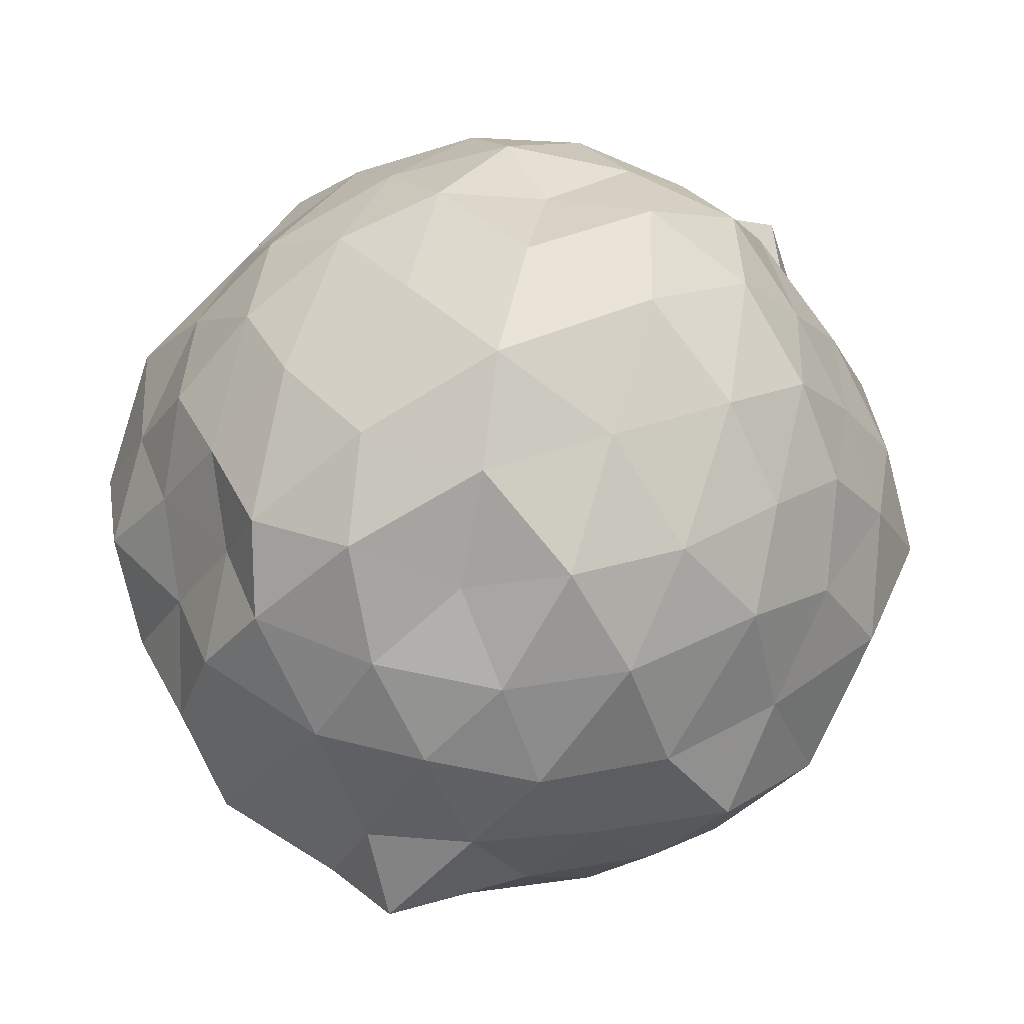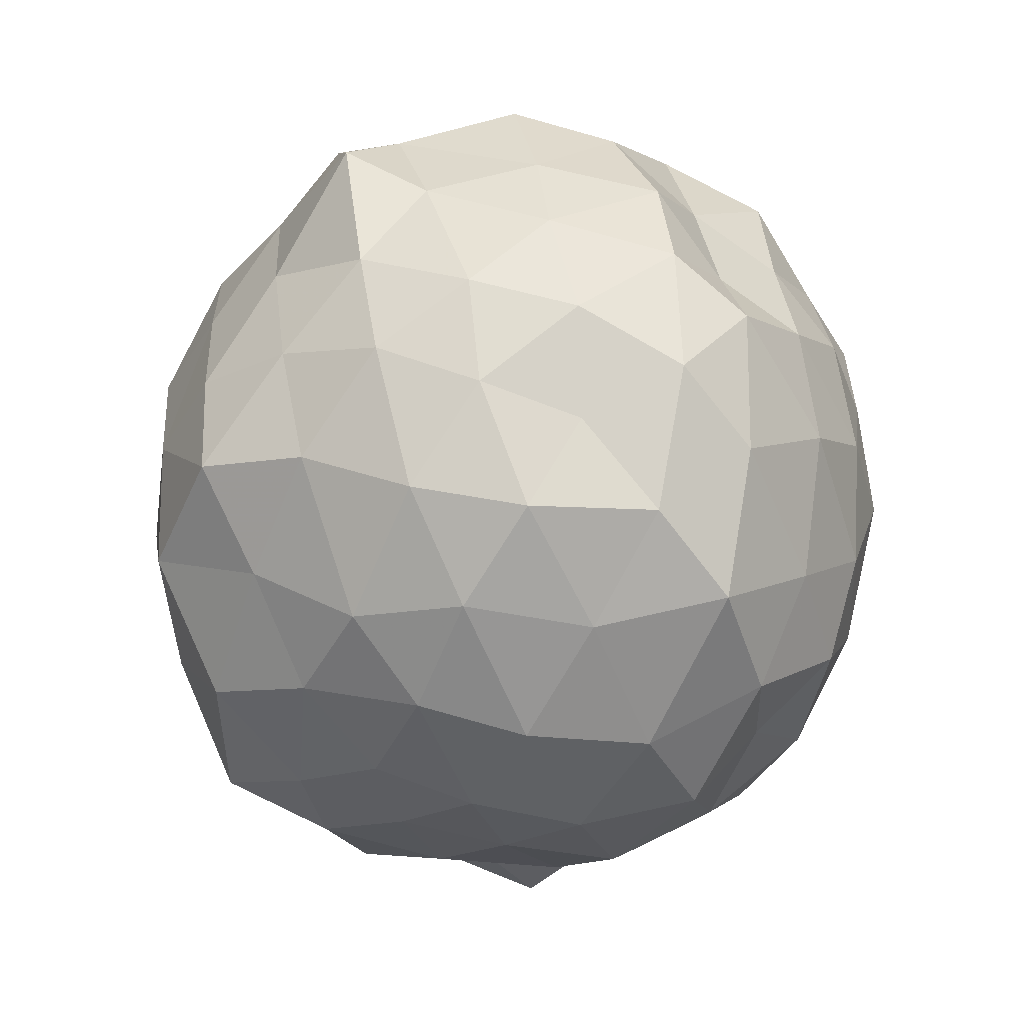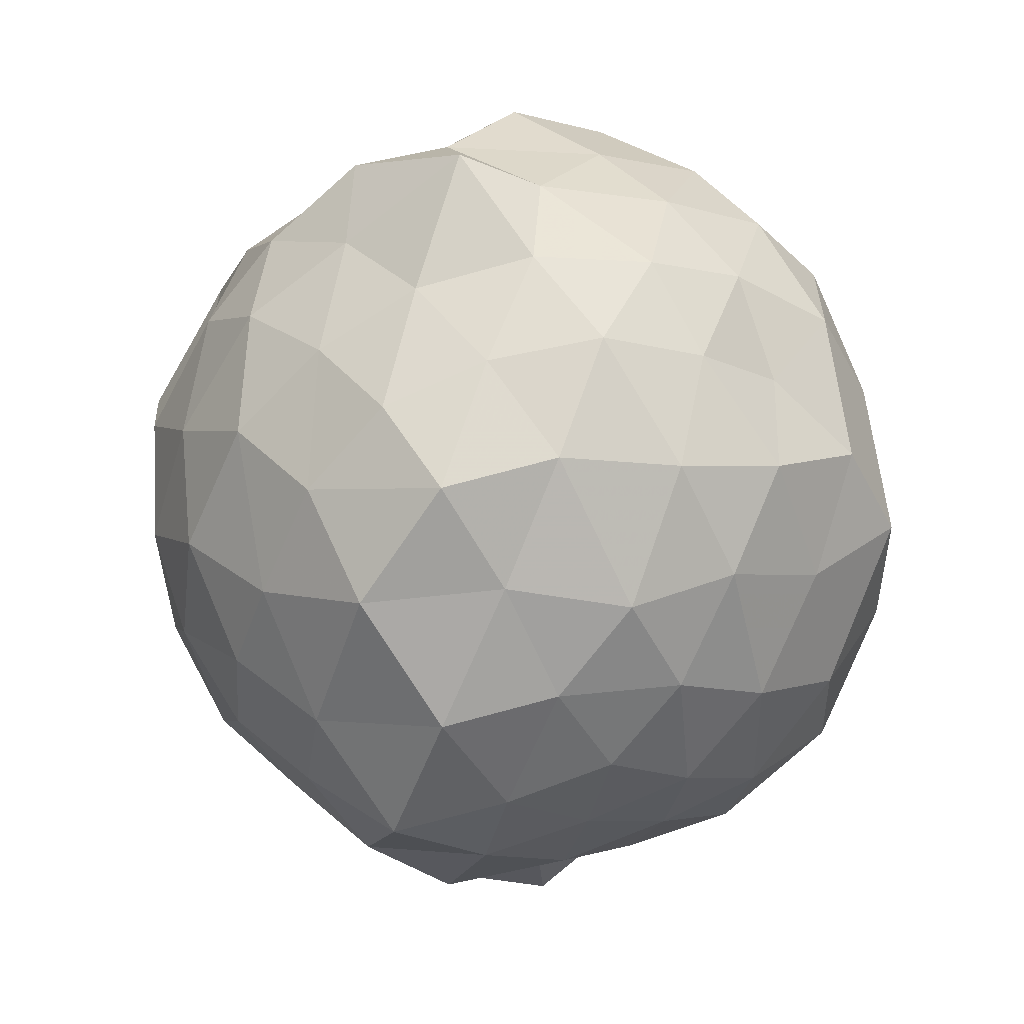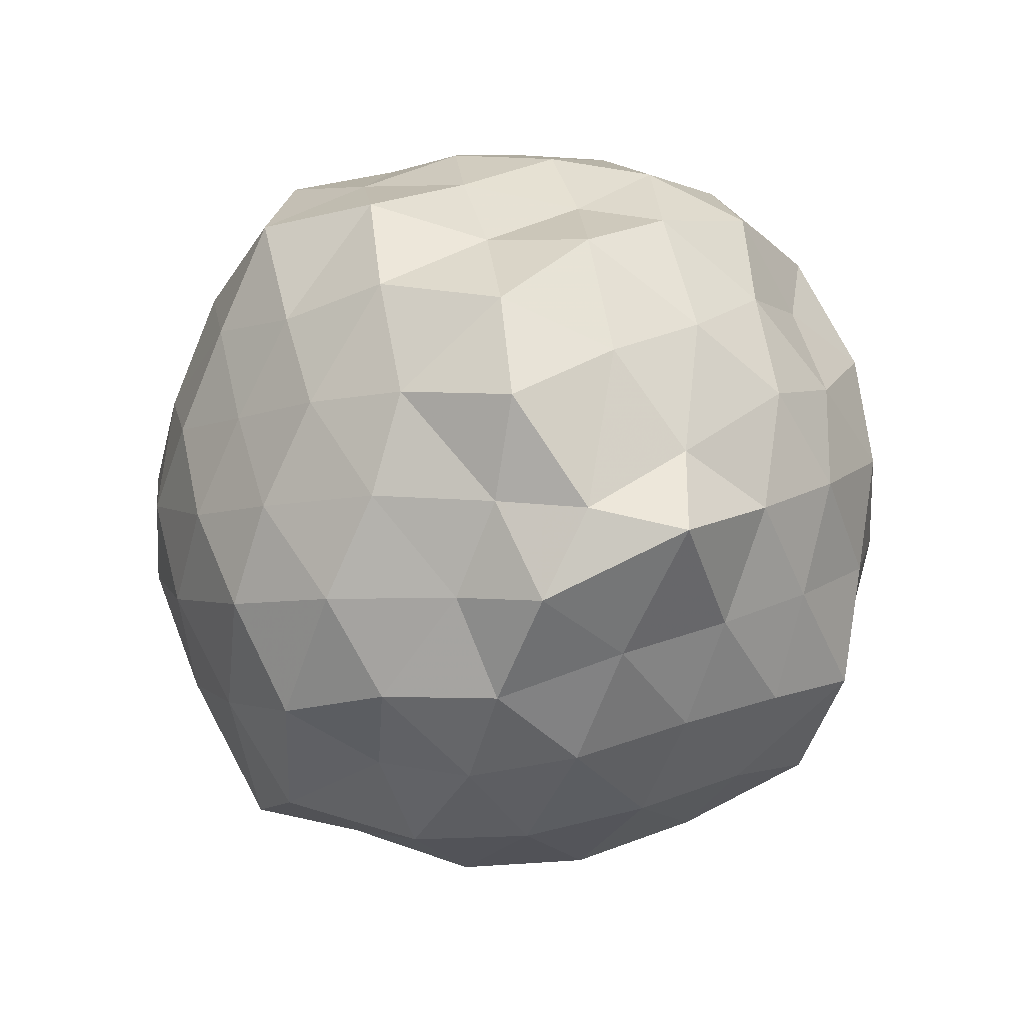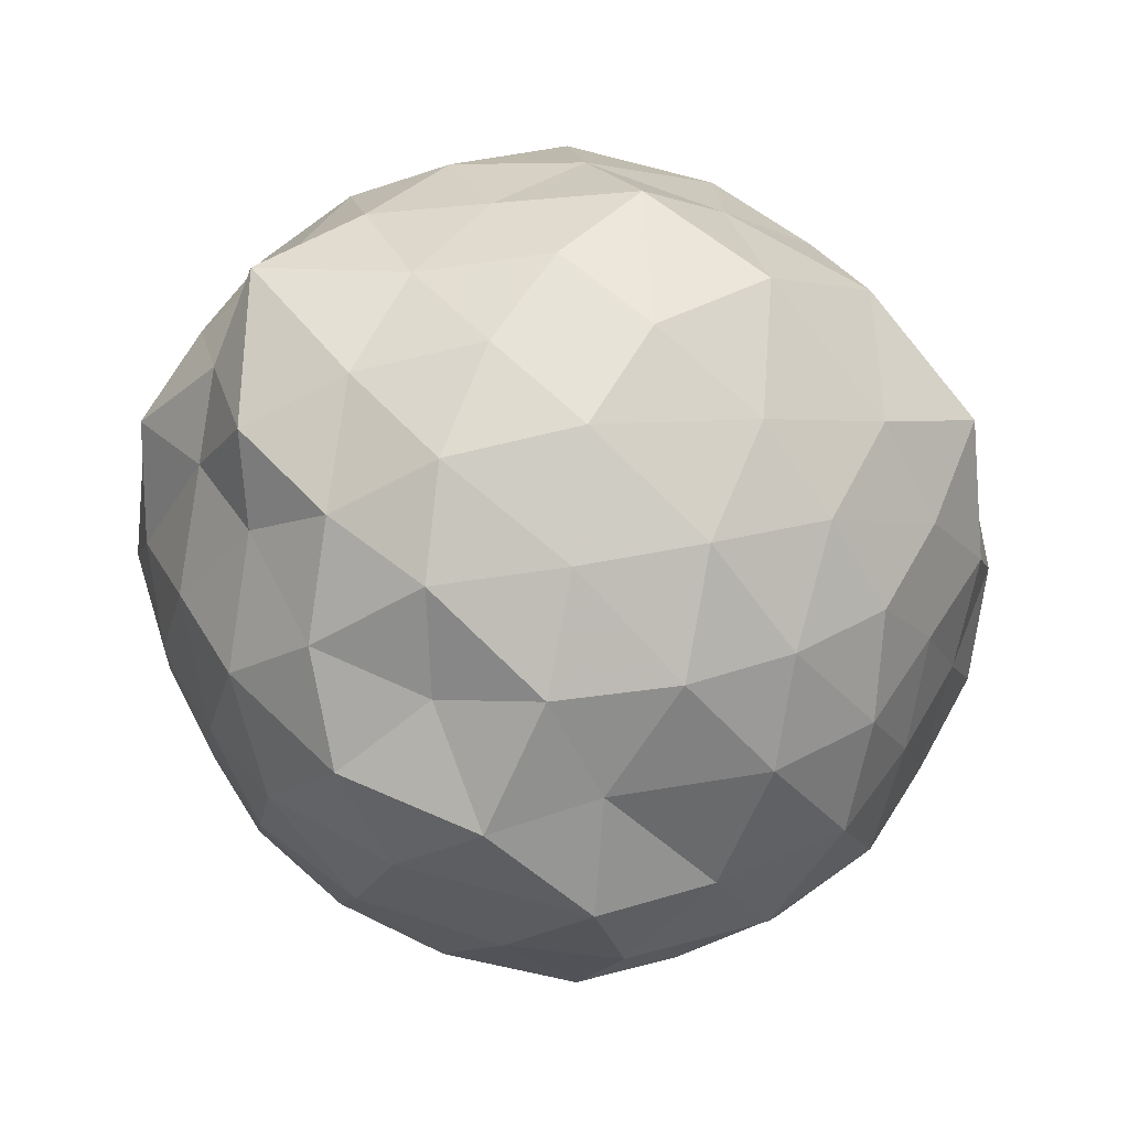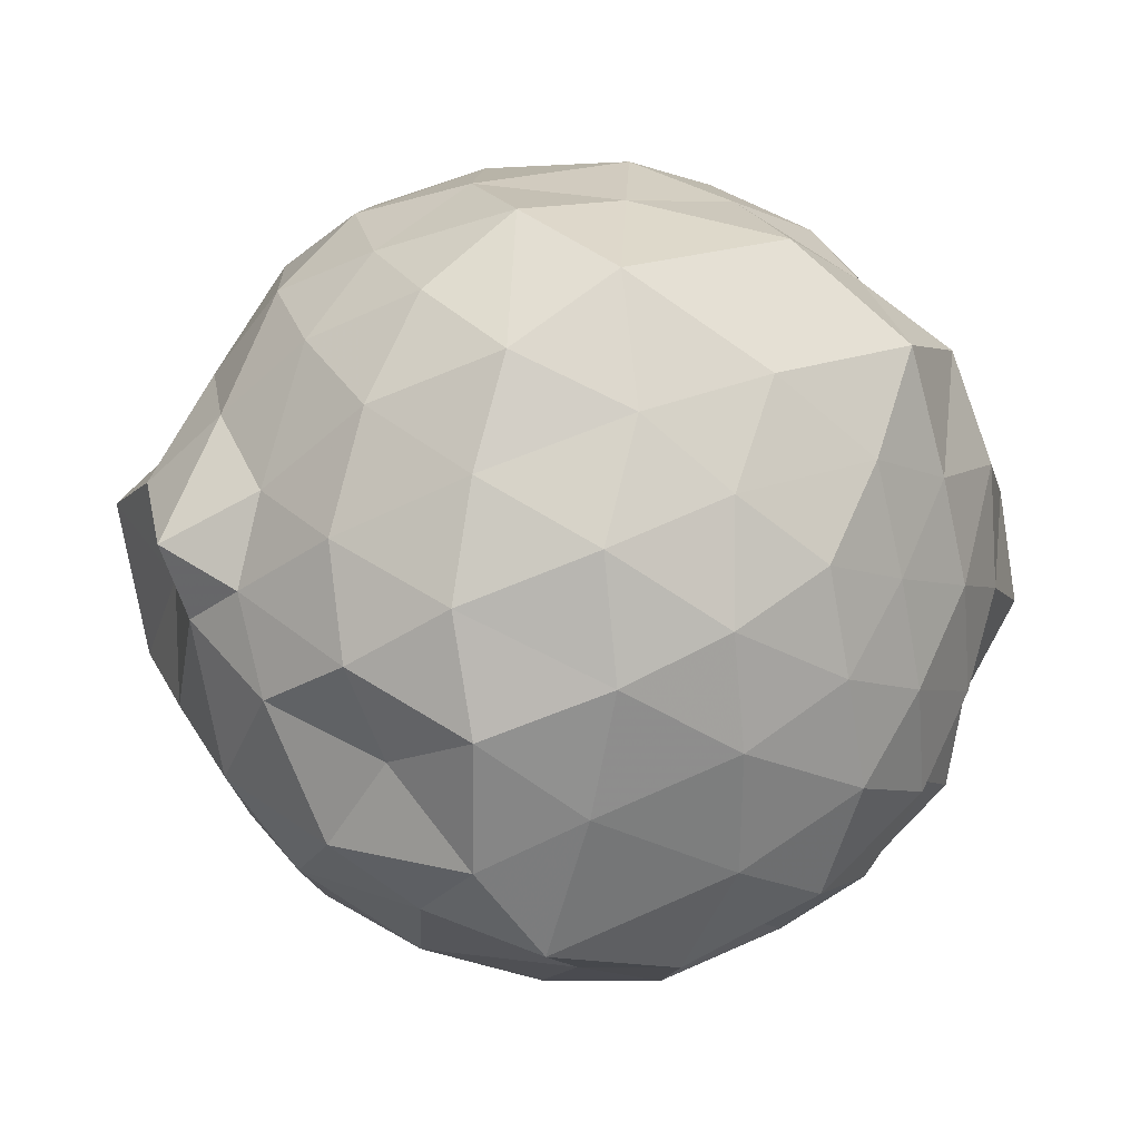
<metadata>
{"format":"obj","ext":"obj","renderer":"f3d","projection":"perspective","resolution":1024,"background":"white","views":[{"elev":67.4,"azim":41.8,"up":"+Y"},{"elev":16.0,"azim":150.5,"up":"+Z"},{"elev":13.9,"azim":110.5,"up":"+Z"},{"elev":75.7,"azim":42.5,"up":"+Z"},{"elev":-42.0,"azim":63.3,"up":"+Y"},{"elev":-39.2,"azim":-96.8,"up":"+Y"}]}
</metadata>
<code>
v 0.007246 -0.2813 1.803
v -0.0006839 -0.1976 -0.3783
v 0.9067 -0.2821 1.179
v 0.7916 -0.05863 1.286
v 0.6579 0.1893 1.335
v 0.4825 0.3888 1.273
v 0.2725 0.5131 1.183
v 0.02768 0.5804 1.298
v -0.2172 0.4869 1.377
v -0.4553 0.3777 1.284
v -0.6717 0.2392 1.201
v -0.7628 -0.009693 1.287
v -0.8498 -0.2824 1.368
v -0.7616 -0.548 1.29
v -0.6807 -0.7888 1.188
v -0.4747 -0.9323 1.259
v -0.2297 -1.042 1.334
v 0.04071 -1.146 1.282
v 0.2813 -1.074 1.164
v 0.4845 -0.9581 1.278
v 0.654 -0.7526 1.331
v 0.7904 -0.5003 1.284
v 1.001 -0.09409 1.017
v 0.8399 0.1424 1.075
v 0.6762 0.395 1.039
v 0.4591 0.58 1.007
v 0.1645 0.6929 0.9834
v -0.1228 0.6537 1.089
v -0.4132 0.5402 1.053
v -0.633 0.4048 0.9723
v -0.827 0.1474 0.9901
v -0.9556 -0.0914 1.086
v -0.9105 -0.4584 1.043
v -0.8133 -0.724 0.9639
v -0.6444 -0.9593 0.9814
v -0.4154 -1.106 1.034
v -0.1215 -1.213 1.067
v 0.1562 -1.29 0.9787
v 0.4584 -1.142 0.979
v 0.6675 -0.9458 1.023
v 0.8397 -0.7021 1.074
v 0.9581 -0.46 0.9724
v 0.9286 0.03874 0.7641
v 0.7921 0.3126 0.7095
v 0.5955 0.5097 0.76
v 0.3146 0.6462 0.7007
v 0.01177 0.7695 0.762
v -0.305 0.6469 0.7339
v -0.57 0.5036 0.6961
v -0.7685 0.3137 0.7579
v -0.9105 0.03287 0.7284
v -1.028 -0.2976 0.6983
v -0.91 -0.6011 0.7479
v -0.7783 -0.8731 0.6887
v -0.5683 -1.076 0.7427
v -0.2891 -1.217 0.7193
v 0.06369 -1.342 0.6653
v 0.3038 -1.214 0.7639
v 0.5791 -1.087 0.712
v 0.7932 -0.8727 0.7594
v 0.9311 -0.5988 0.6957
v 1.051 -0.2847 0.729
v 0.851 0.1475 0.4847
v 0.663 0.3989 0.4855
v 0.4419 0.5457 0.4145
v 0.1546 0.6514 0.3743
v -0.1377 0.7048 0.4887
v -0.4459 0.5753 0.4679
v -0.6492 0.3761 0.4307
v -0.8215 0.1383 0.3882
v -0.9764 -0.0933 0.4777
v -0.9361 -0.4747 0.4648
v -0.7926 -0.7086 0.4101
v -0.6362 -0.9466 0.3861
v -0.4398 -1.147 0.4543
v -0.1392 -1.273 0.4845
v 0.1245 -1.201 0.3899
v 0.434 -1.111 0.4127
v 0.6558 -0.967 0.478
v 0.8365 -0.7239 0.4781
v 0.928 -0.4618 0.3772
v 0.9795 -0.1042 0.4177
v 0.6973 0.2331 0.271
v 0.5002 0.3724 0.187
v 0.2455 0.4765 0.1146
v -0.02048 0.5934 0.1691
v -0.261 0.5141 0.2811
v -0.4779 0.3984 0.1812
v -0.6462 0.1895 0.1323
v -0.7755 -0.05732 0.1775
v -0.8887 -0.2755 0.2813
v -0.7675 -0.5136 0.1762
v -0.6034 -0.7549 0.1219
v -0.4535 -0.9799 0.1731
v -0.2466 -1.073 0.2829
v -0.02187 -1.145 0.1715
v 0.2414 -1.042 0.1156
v 0.4988 -0.9375 0.1852
v 0.7002 -0.7936 0.2656
v 0.7799 -0.5581 0.1645
v 0.8737 -0.2797 0.08811
v 0.7959 -0.005729 0.1744
v 0.7062 -0.277 1.435
v 0.596 -0.01246 1.512
v 0.4274 0.2361 1.487
v 0.2147 0.3988 1.43
v -0.07824 0.3693 1.525
v -0.2785 0.2782 1.427
v -0.5444 0.1376 1.399
v -0.647 -0.09149 1.519
v -0.6035 -0.4451 1.48
v -0.5422 -0.6959 1.38
v -0.3204 -0.8274 1.456
v -0.03337 -0.8991 1.518
v 0.2144 -0.9737 1.428
v 0.431 -0.7963 1.49
v 0.5827 -0.5168 1.519
v 0.523 -0.233 1.743
v 0.3787 -0.073 1.657
v 0.1805 0.1986 1.606
v -0.1544 0.1701 1.647
v -0.3603 0.02833 1.549
v -0.4517 -0.2555 1.641
v -0.3902 -0.575 1.565
v -0.1045 -0.6548 1.629
v 0.2063 -0.6951 1.584
v 0.3776 -0.5796 1.689
v 0.3126 -0.3505 1.737
v 0.09207 -0.01384 1.709
v -0.1898 -0.1066 1.738
v -0.2168 -0.4307 1.689
v 0.1327 -0.4776 1.69
v 0.5713 0.13 0.06462
v 0.3421 0.2629 6.118e-05
v 0.07055 0.3543 -0.06286
v -0.199 0.4026 0.03236
v -0.4088 0.2364 -0.02121
v -0.583 -0.01871 -0.03137
v -0.6913 -0.2664 0.0406
v -0.52 -0.5644 -0.0312
v -0.3771 -0.7362 -0.06482
v -0.2548 -0.9366 0.00912
v 0.06649 -0.9196 -0.06616
v 0.3382 -0.832 -0.004136
v 0.5716 -0.6976 0.06078
v 0.6334 -0.4569 -0.06343
v 0.6772 -0.1099 -0.02287
v 0.3979 0.006503 -0.124
v 0.08836 0.08969 -0.1838
v -0.138 0.1922 -0.1232
v -0.3183 -0.04667 -0.1652
v -0.4695 -0.3079 -0.1356
v -0.3794 -0.623 -0.2478
v -0.2263 -0.7064 -0.1679
v 0.1342 -0.6807 -0.1866
v 0.3969 -0.5831 -0.1219
v 0.4709 -0.2949 -0.2081
v 0.1777 -0.1465 -0.2145
v -0.0545 -0.07399 -0.2631
v -0.2706 -0.3541 -0.2936
v -0.1067 -0.4993 -0.2149
v 0.2453 -0.4509 -0.2751
f 3 23 4
f 4 23 24
f 4 24 5
f 5 24 25
f 5 25 6
f 6 25 26
f 6 26 7
f 7 26 27
f 7 27 8
f 8 27 28
f 8 28 9
f 9 28 29
f 9 29 10
f 10 29 30
f 10 30 11
f 11 30 31
f 11 31 12
f 12 31 32
f 12 32 13
f 13 32 33
f 13 33 14
f 14 33 34
f 14 34 15
f 15 34 35
f 15 35 16
f 16 35 36
f 16 36 17
f 17 36 37
f 17 37 18
f 18 37 38
f 18 38 19
f 19 38 39
f 19 39 20
f 20 39 40
f 20 40 21
f 21 40 41
f 21 41 22
f 22 41 42
f 22 42 3
f 3 42 23
f 23 43 24
f 24 43 44
f 24 44 25
f 25 44 45
f 25 45 26
f 26 45 46
f 26 46 27
f 27 46 47
f 27 47 28
f 28 47 48
f 28 48 29
f 29 48 49
f 29 49 30
f 30 49 50
f 30 50 31
f 31 50 51
f 31 51 32
f 32 51 52
f 32 52 33
f 33 52 53
f 33 53 34
f 34 53 54
f 34 54 35
f 35 54 55
f 35 55 36
f 36 55 56
f 36 56 37
f 37 56 57
f 37 57 38
f 38 57 58
f 38 58 39
f 39 58 59
f 39 59 40
f 40 59 60
f 40 60 41
f 41 60 61
f 41 61 42
f 42 61 62
f 42 62 23
f 23 62 43
f 43 63 44
f 44 63 64
f 44 64 45
f 45 64 65
f 45 65 46
f 46 65 66
f 46 66 47
f 47 66 67
f 47 67 48
f 48 67 68
f 48 68 49
f 49 68 69
f 49 69 50
f 50 69 70
f 50 70 51
f 51 70 71
f 51 71 52
f 52 71 72
f 52 72 53
f 53 72 73
f 53 73 54
f 54 73 74
f 54 74 55
f 55 74 75
f 55 75 56
f 56 75 76
f 56 76 57
f 57 76 77
f 57 77 58
f 58 77 78
f 58 78 59
f 59 78 79
f 59 79 60
f 60 79 80
f 60 80 61
f 61 80 81
f 61 81 62
f 62 81 82
f 62 82 43
f 43 82 63
f 63 83 64
f 64 83 84
f 64 84 65
f 65 84 85
f 65 85 66
f 66 85 86
f 66 86 67
f 67 86 87
f 67 87 68
f 68 87 88
f 68 88 69
f 69 88 89
f 69 89 70
f 70 89 90
f 70 90 71
f 71 90 91
f 71 91 72
f 72 91 92
f 72 92 73
f 73 92 93
f 73 93 74
f 74 93 94
f 74 94 75
f 75 94 95
f 75 95 76
f 76 95 96
f 76 96 77
f 77 96 97
f 77 97 78
f 78 97 98
f 78 98 79
f 79 98 99
f 79 99 80
f 80 99 100
f 80 100 81
f 81 100 101
f 81 101 82
f 82 101 102
f 82 102 63
f 63 102 83
f 103 104 118
f 104 119 118
f 104 105 119
f 105 120 119
f 105 106 120
f 106 107 120
f 107 121 120
f 107 108 121
f 108 122 121
f 108 109 122
f 109 110 122
f 110 123 122
f 110 111 123
f 111 124 123
f 111 112 124
f 112 113 124
f 113 125 124
f 113 114 125
f 114 126 125
f 114 115 126
f 115 116 126
f 116 127 126
f 116 117 127
f 117 118 127
f 117 103 118
f 118 119 128
f 119 129 128
f 119 120 129
f 120 121 129
f 121 130 129
f 121 122 130
f 122 123 130
f 123 131 130
f 123 124 131
f 124 125 131
f 125 132 131
f 125 126 132
f 126 127 132
f 127 128 132
f 127 118 128
f 133 148 134
f 134 148 149
f 134 149 135
f 135 149 150
f 135 150 136
f 136 150 137
f 137 150 151
f 137 151 138
f 138 151 152
f 138 152 139
f 139 152 140
f 140 152 153
f 140 153 141
f 141 153 154
f 141 154 142
f 142 154 143
f 143 154 155
f 143 155 144
f 144 155 156
f 144 156 145
f 145 156 146
f 146 156 157
f 146 157 147
f 147 157 148
f 147 148 133
f 148 158 149
f 149 158 159
f 149 159 150
f 150 159 151
f 151 159 160
f 151 160 152
f 152 160 153
f 153 160 161
f 153 161 154
f 154 161 155
f 155 161 162
f 155 162 156
f 156 162 157
f 157 162 158
f 157 158 148
f 3 4 103
f 103 4 104
f 4 5 104
f 104 5 105
f 5 6 105
f 105 6 106
f 6 7 106
f 7 8 106
f 106 8 107
f 8 9 107
f 107 9 108
f 9 10 108
f 108 10 109
f 10 11 109
f 11 12 109
f 109 12 110
f 12 13 110
f 110 13 111
f 13 14 111
f 111 14 112
f 14 15 112
f 15 16 112
f 112 16 113
f 16 17 113
f 113 17 114
f 17 18 114
f 114 18 115
f 18 19 115
f 19 20 115
f 115 20 116
f 20 21 116
f 116 21 117
f 21 22 117
f 117 22 103
f 22 3 103
f 83 133 84
f 84 133 134
f 84 134 85
f 85 134 135
f 85 135 86
f 86 135 136
f 86 136 87
f 87 136 88
f 88 136 137
f 88 137 89
f 89 137 138
f 89 138 90
f 90 138 139
f 90 139 91
f 91 139 92
f 92 139 140
f 92 140 93
f 93 140 141
f 93 141 94
f 94 141 142
f 94 142 95
f 95 142 96
f 96 142 143
f 96 143 97
f 97 143 144
f 97 144 98
f 98 144 145
f 98 145 99
f 99 145 100
f 100 145 146
f 100 146 101
f 101 146 147
f 101 147 102
f 102 147 133
f 102 133 83
f 128 129 1
f 129 130 1
f 130 131 1
f 131 132 1
f 132 128 1
f 159 158 2
f 160 159 2
f 161 160 2
f 162 161 2
f 158 162 2

</code>
